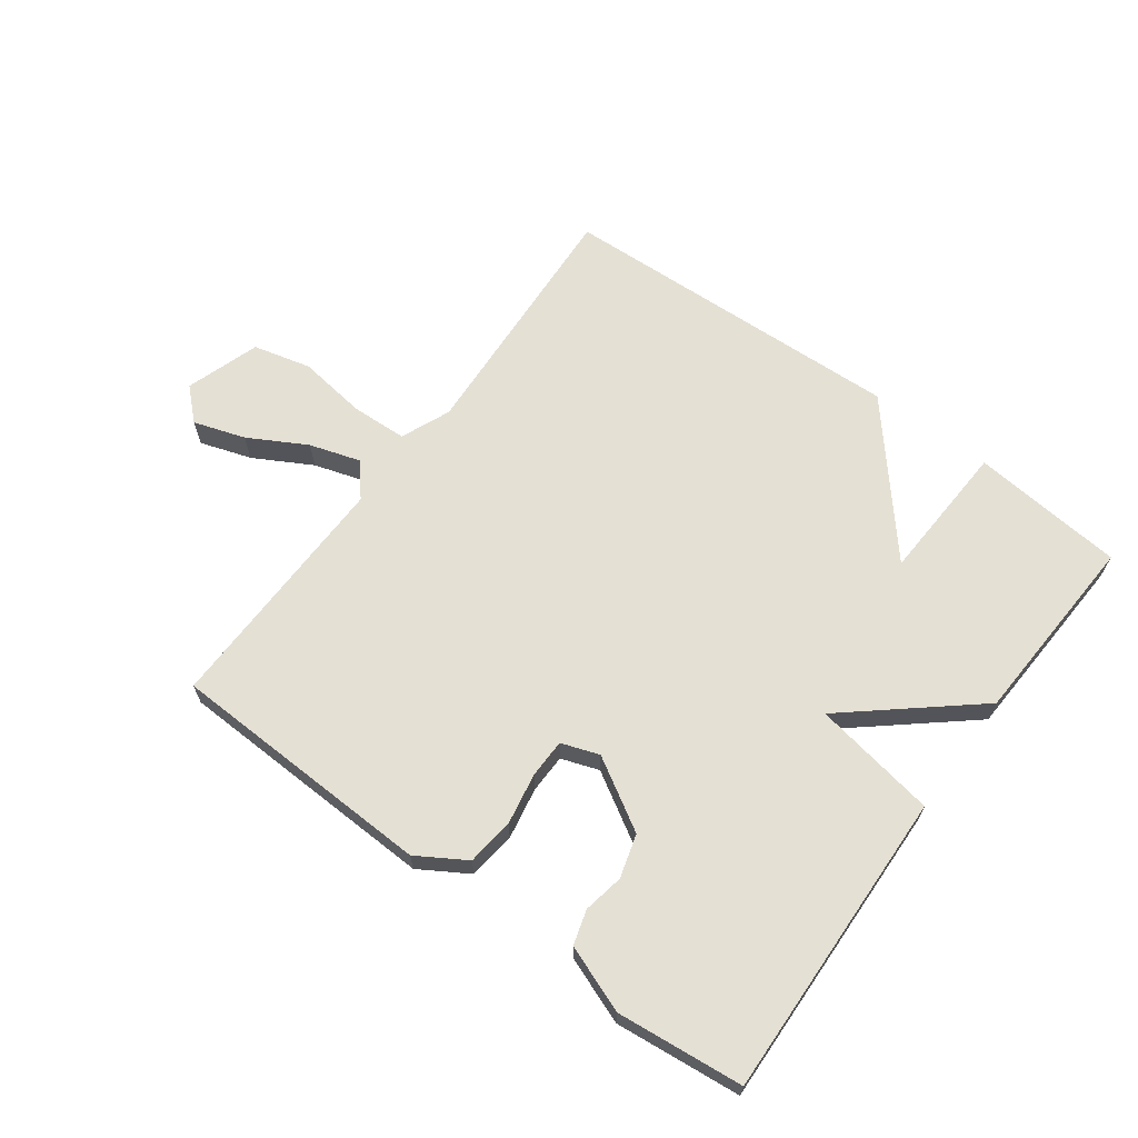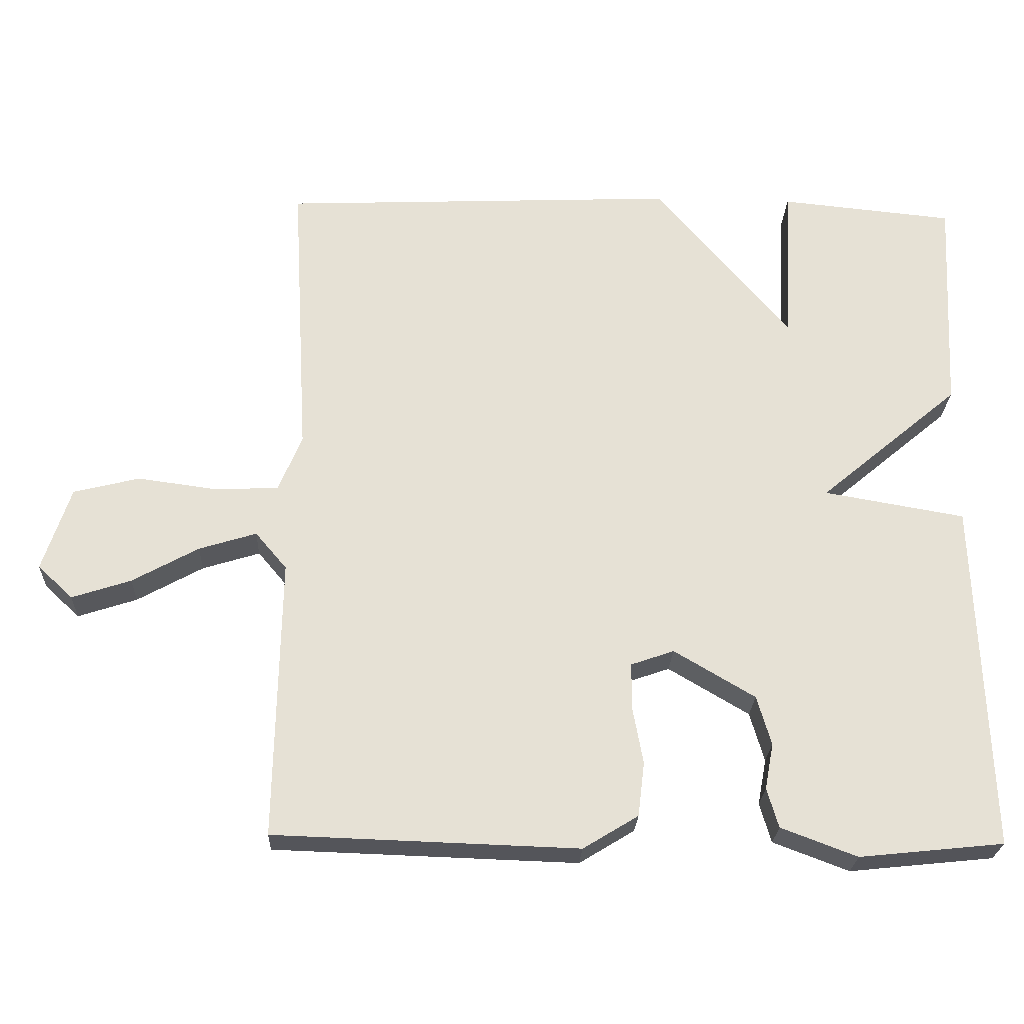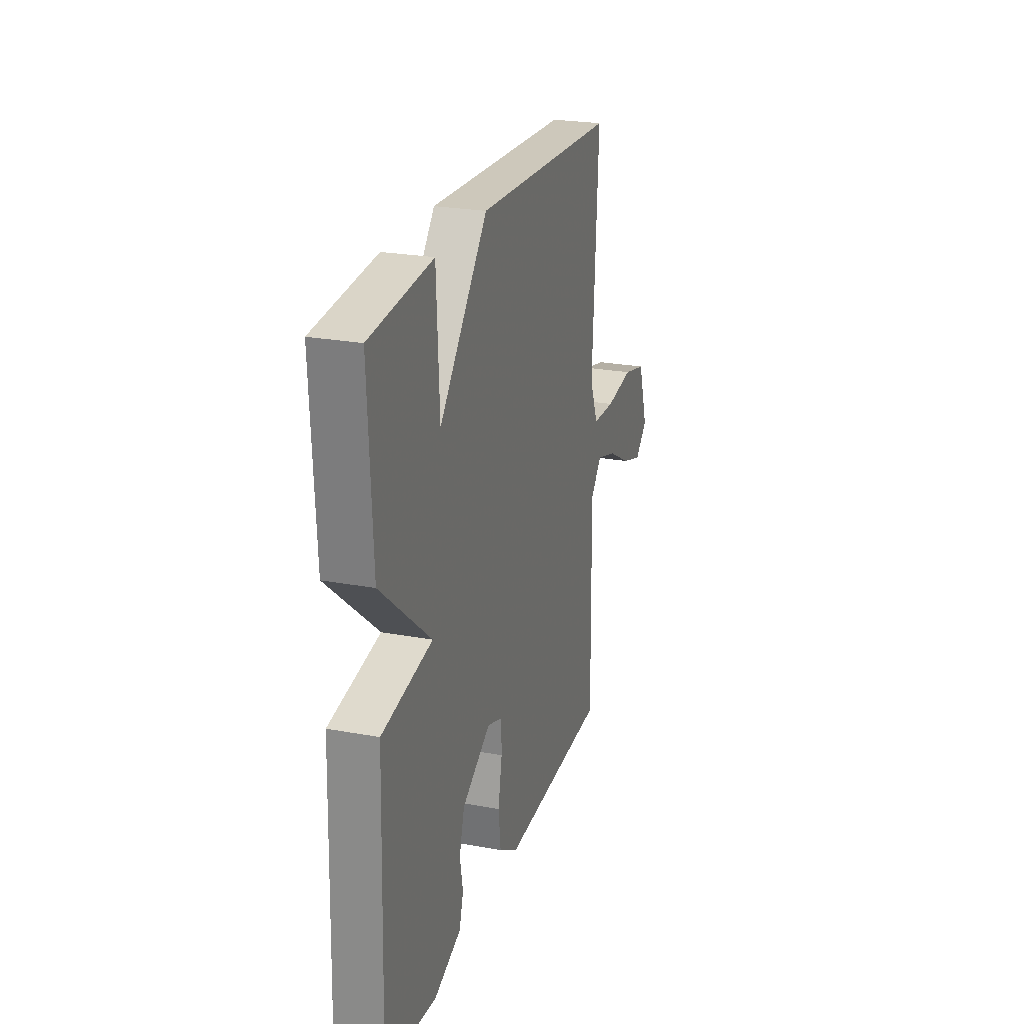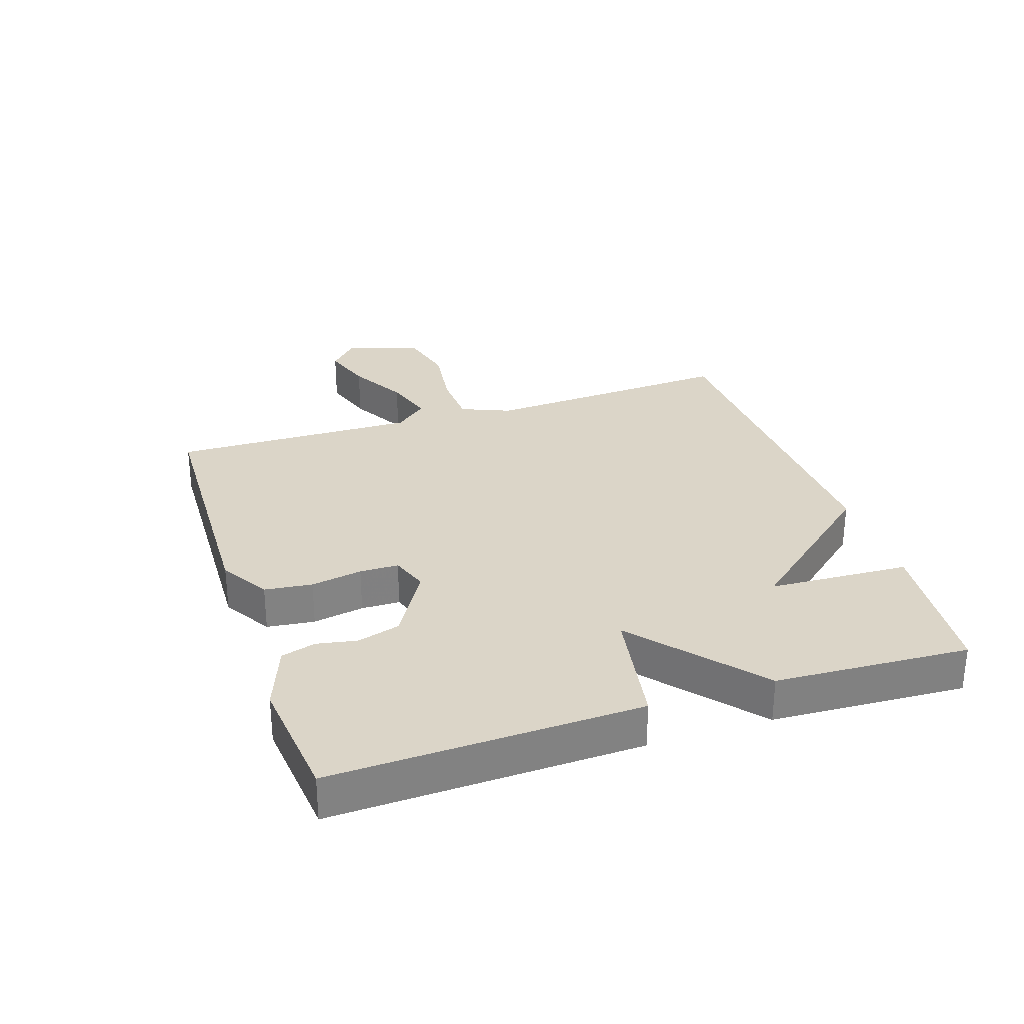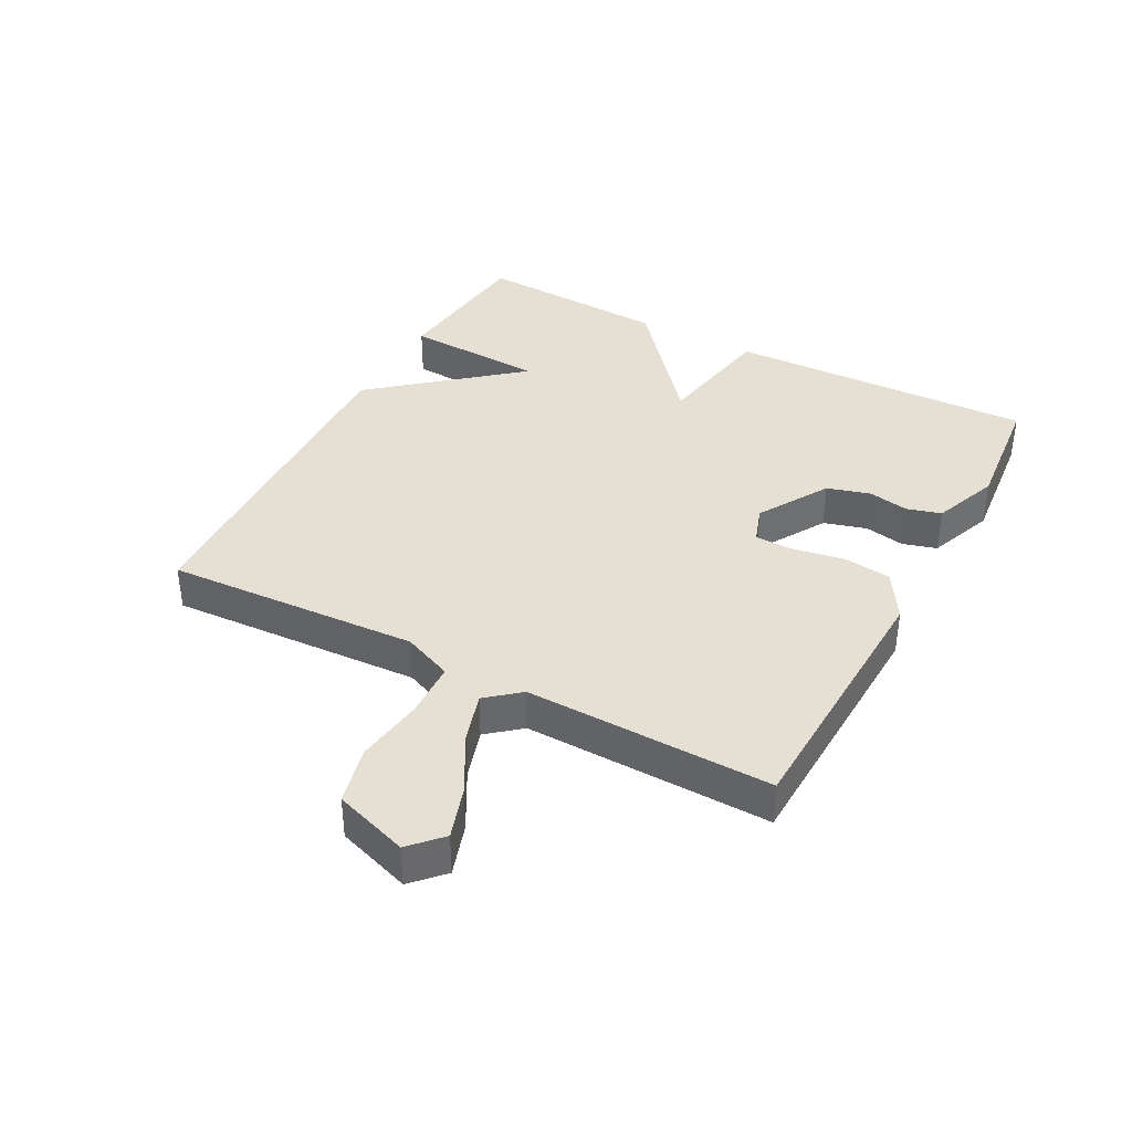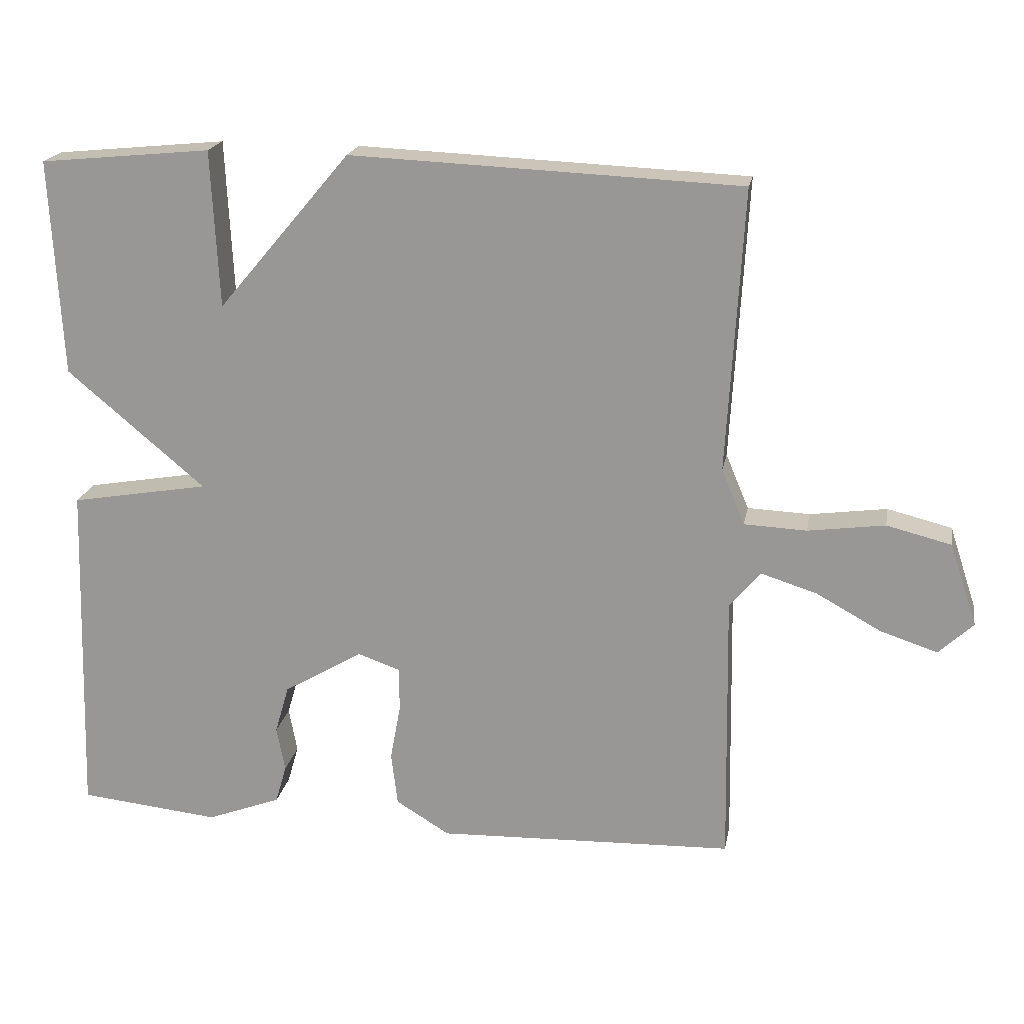
<metadata>
{"format":"obj","ext":"obj","renderer":"f3d","projection":"perspective","resolution":1024,"background":"white","views":[{"elev":65.7,"azim":-143.6,"up":"+Y"},{"elev":-24.9,"azim":177.6,"up":"+Z"},{"elev":24.3,"azim":-72.9,"up":"+Z"},{"elev":29.6,"azim":-108.3,"up":"+Y"},{"elev":38.0,"azim":118.3,"up":"+Y"},{"elev":19.7,"azim":10.2,"up":"+Z"}]}
</metadata>
<code>
v -0.5 0.07 -0.5
v -0.484 0.07 -0.009
v -0.287 0.07 0.025
v -0.484 0.07 0.191
v -0.5 0.07 0.5
v -0.256 0.07 0.524
v -0.245 0.07 0.3
v -0.056 0.07 0.524
v 0.5 0.07 0.5
v 0.477 0.07 0.096
v 0.51 0.07 0.017
v 0.599 0.07 0.013
v 0.709 0.07 0.028
v 0.801 0.07 0.005
v 0.84 0.07 -0.113
v 0.791 0.07 -0.159
v 0.709 0.07 -0.132
v 0.617 0.07 -0.081
v 0.537 0.07 -0.056
v 0.493 0.07 -0.108
v 0.5 0.07 -0.5
v 0.076 0.07 -0.514
v -0.001 0.07 -0.467
v -0.01 0.07 -0.391
v 0.005 0.07 -0.309
v 0.004 0.07 -0.247
v -0.056 0.07 -0.226
v -0.169 0.07 -0.293
v -0.189 0.07 -0.362
v -0.177 0.07 -0.426
v -0.193 0.07 -0.481
v -0.299 0.07 -0.521
v -0.5 0 -0.5
v -0.484 0 -0.009
v -0.287 0 0.025
v -0.484 0 0.191
v -0.5 0 0.5
v -0.256 0 0.524
v -0.245 0 0.3
v -0.056 0 0.524
v 0.5 0 0.5
v 0.477 0 0.096
v 0.51 0 0.017
v 0.599 0 0.013
v 0.709 0 0.028
v 0.801 0 0.005
v 0.84 0 -0.113
v 0.791 0 -0.159
v 0.709 0 -0.132
v 0.617 0 -0.081
v 0.537 0 -0.056
v 0.493 0 -0.108
v 0.5 0 -0.5
v 0.076 0 -0.514
v -0.001 0 -0.467
v -0.01 0 -0.391
v 0.005 0 -0.309
v 0.004 0 -0.247
v -0.056 0 -0.226
v -0.169 0 -0.293
v -0.189 0 -0.362
v -0.177 0 -0.426
v -0.193 0 -0.481
v -0.299 0 -0.521
f 1 2 3
f 32 1 3
f 31 32 3
f 30 31 3
f 29 30 3
f 28 29 3
f 27 28 3
f 26 27 3
f 23 24 25
f 22 23 25
f 21 22 25
f 20 21 25
f 19 20 25 26
f 16 17 18
f 15 16 18
f 14 15 18
f 13 14 18
f 12 13 18
f 11 12 18 19
f 19 26 3
f 11 19 3
f 10 11 3
f 9 10 3
f 8 9 3
f 7 8 3
f 5 6 7
f 4 5 7
f 3 4 7
f 35 34 33
f 35 33 64
f 35 64 63
f 35 63 62
f 35 62 61
f 35 61 60
f 35 60 59
f 35 59 58
f 57 56 55
f 57 55 54
f 57 54 53
f 57 53 52
f 58 57 52 51
f 50 49 48
f 50 48 47
f 50 47 46
f 50 46 45
f 50 45 44
f 51 50 44 43
f 35 58 51
f 35 51 43
f 35 43 42
f 35 42 41
f 35 41 40
f 35 40 39
f 39 38 37
f 39 37 36
f 39 36 35
f 1 33 34 2
f 2 34 35 3
f 3 35 36 4
f 4 36 37 5
f 5 37 38 6
f 6 38 39 7
f 7 39 40 8
f 8 40 41 9
f 9 41 42 10
f 10 42 43 11
f 11 43 44 12
f 12 44 45 13
f 13 45 46 14
f 14 46 47 15
f 15 47 48 16
f 16 48 49 17
f 17 49 50 18
f 18 50 51 19
f 19 51 52 20
f 20 52 53 21
f 21 53 54 22
f 22 54 55 23
f 23 55 56 24
f 24 56 57 25
f 25 57 58 26
f 26 58 59 27
f 27 59 60 28
f 28 60 61 29
f 29 61 62 30
f 30 62 63 31
f 31 63 64 32
f 32 64 33 1

</code>
